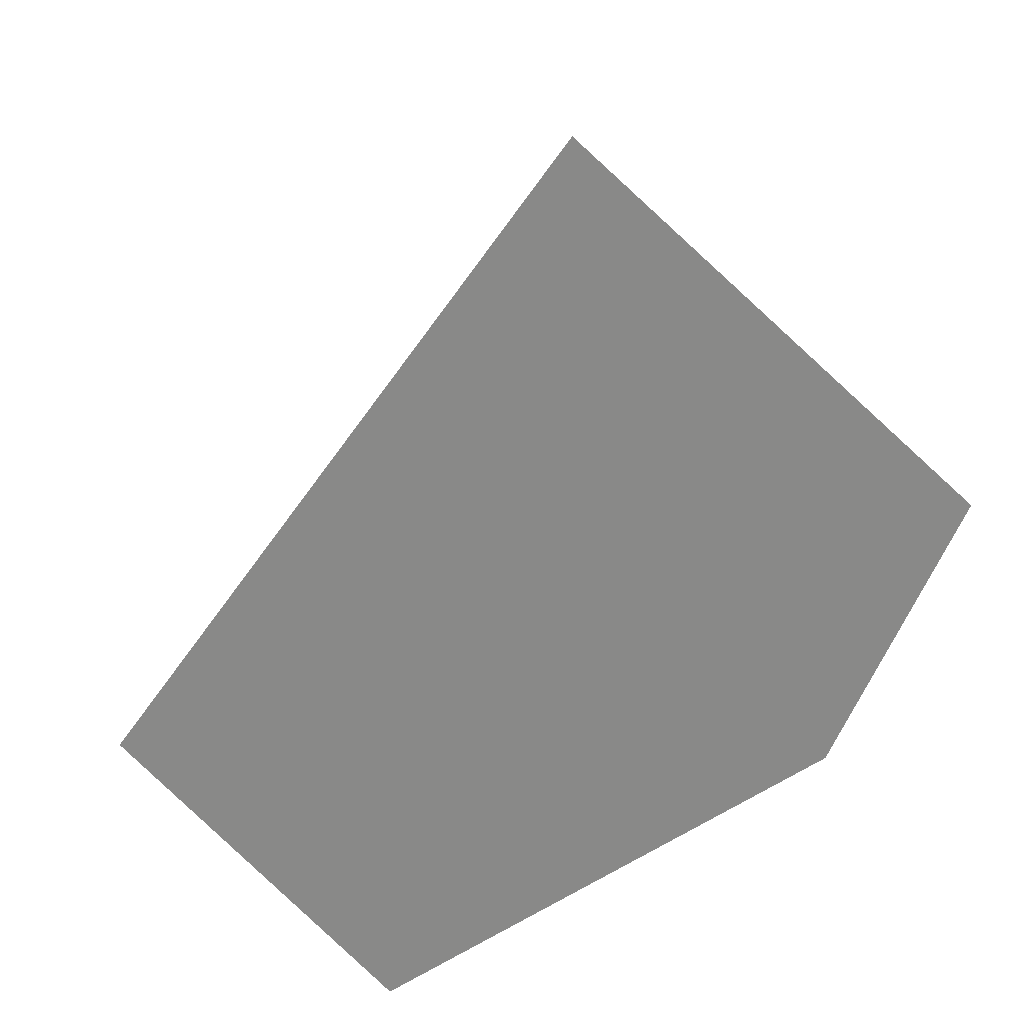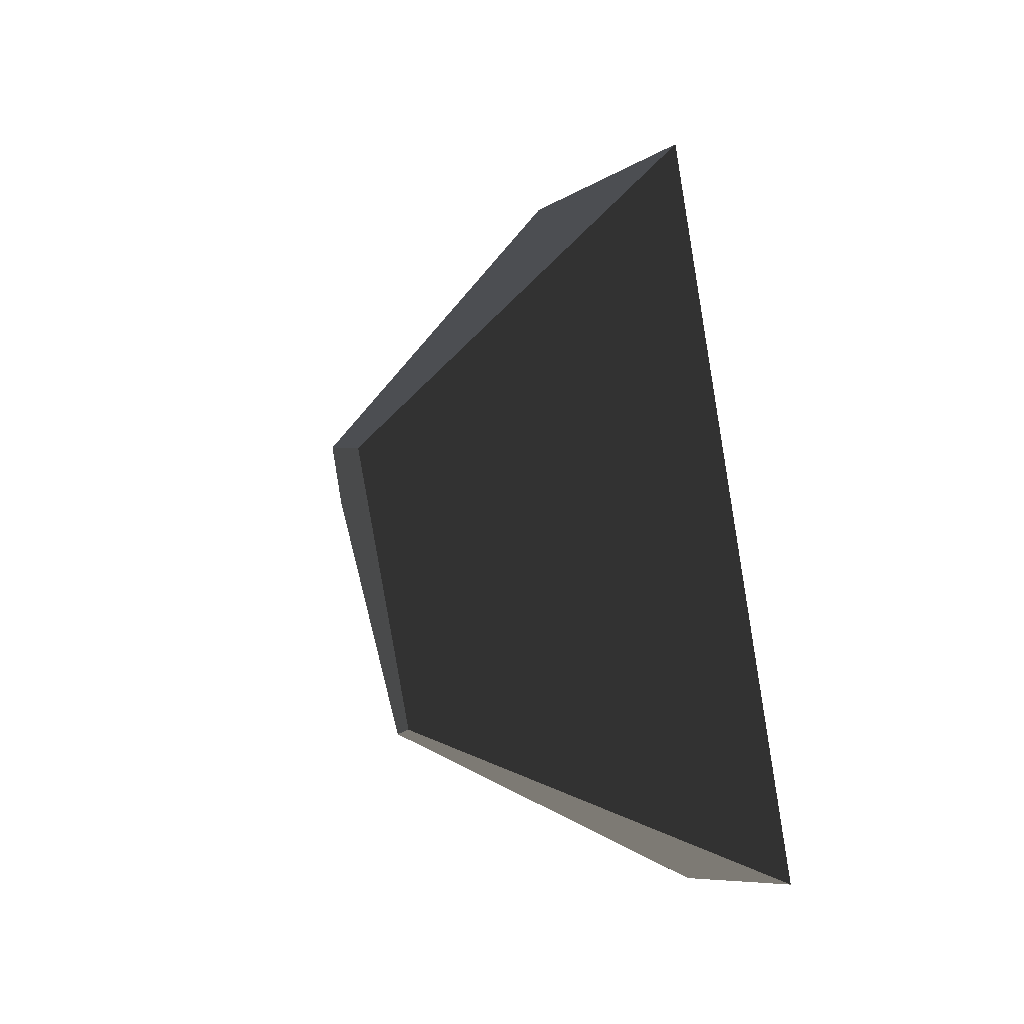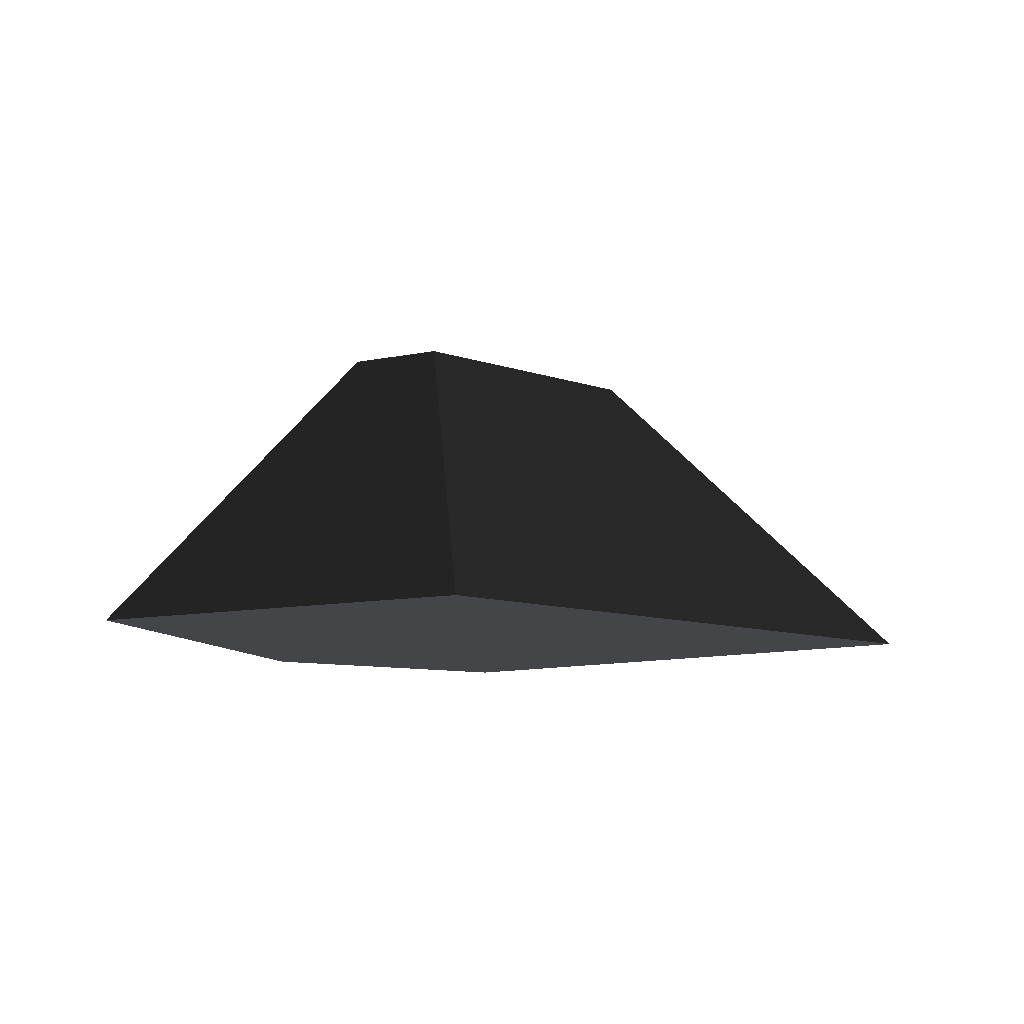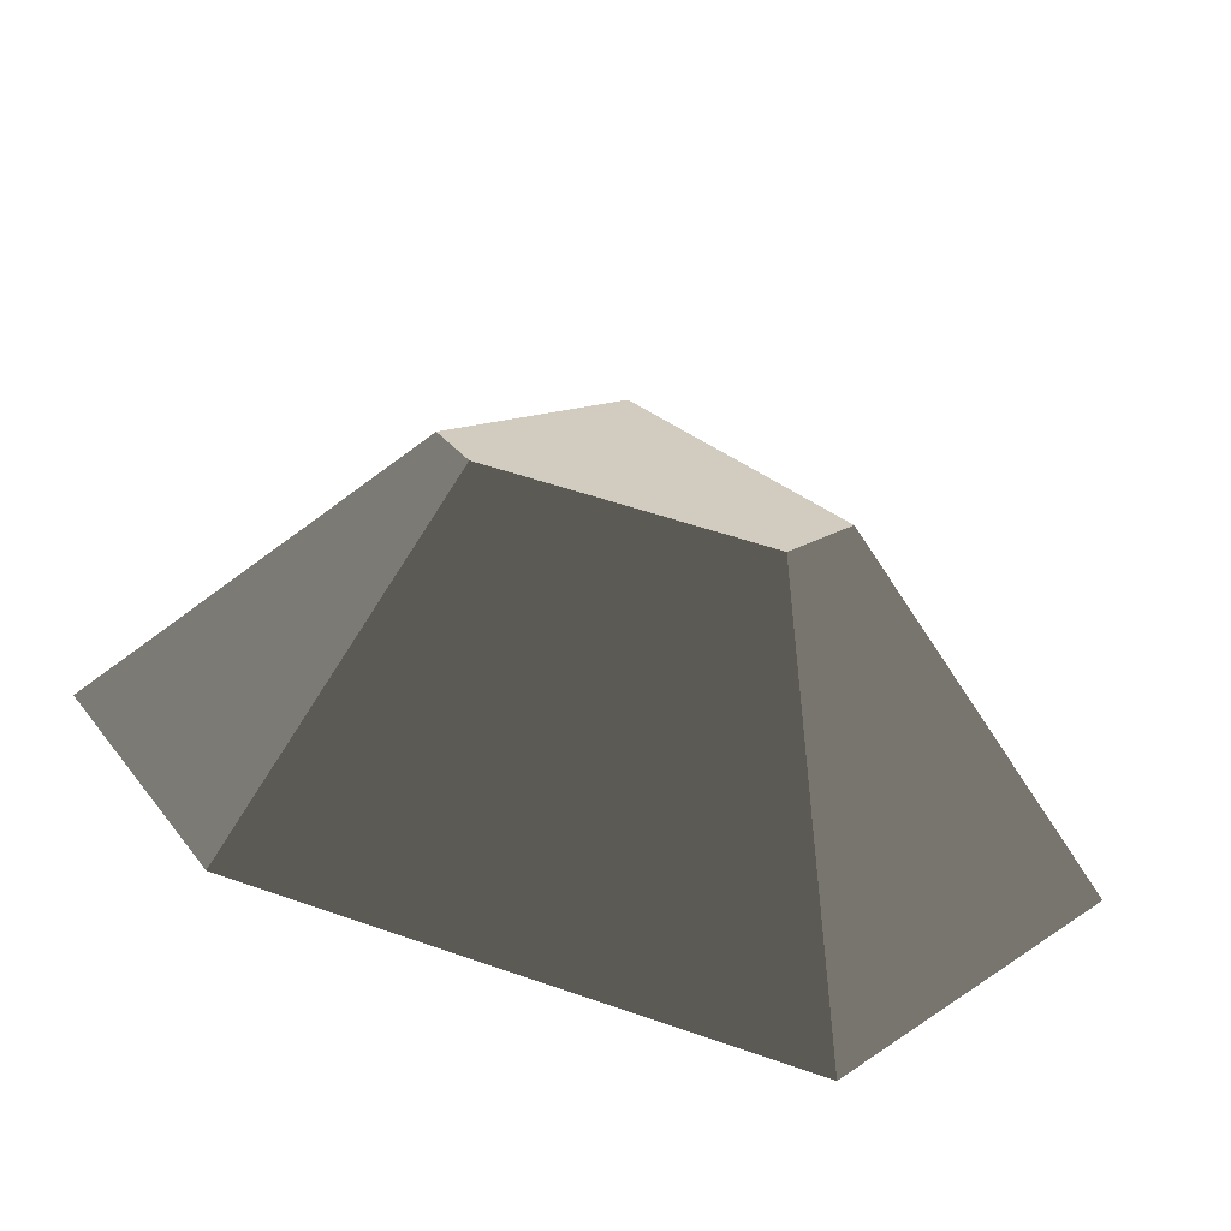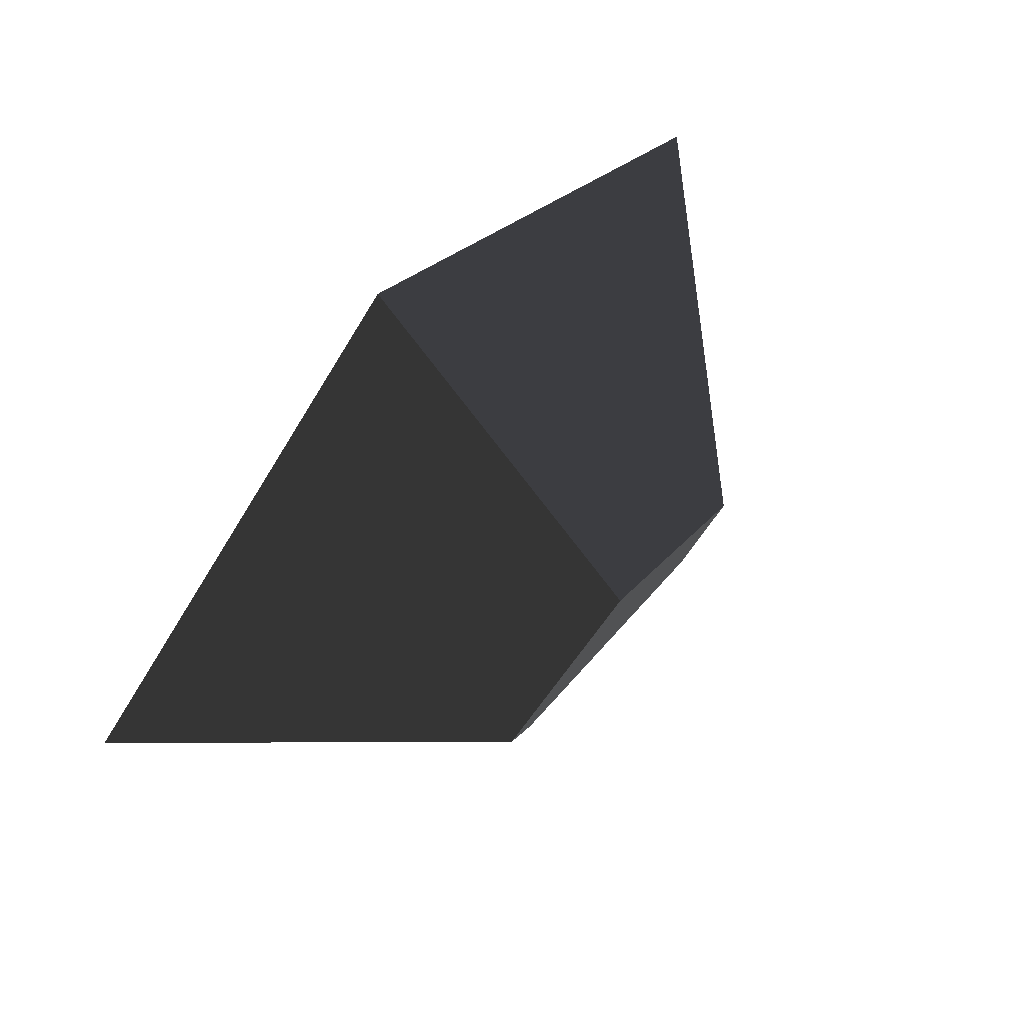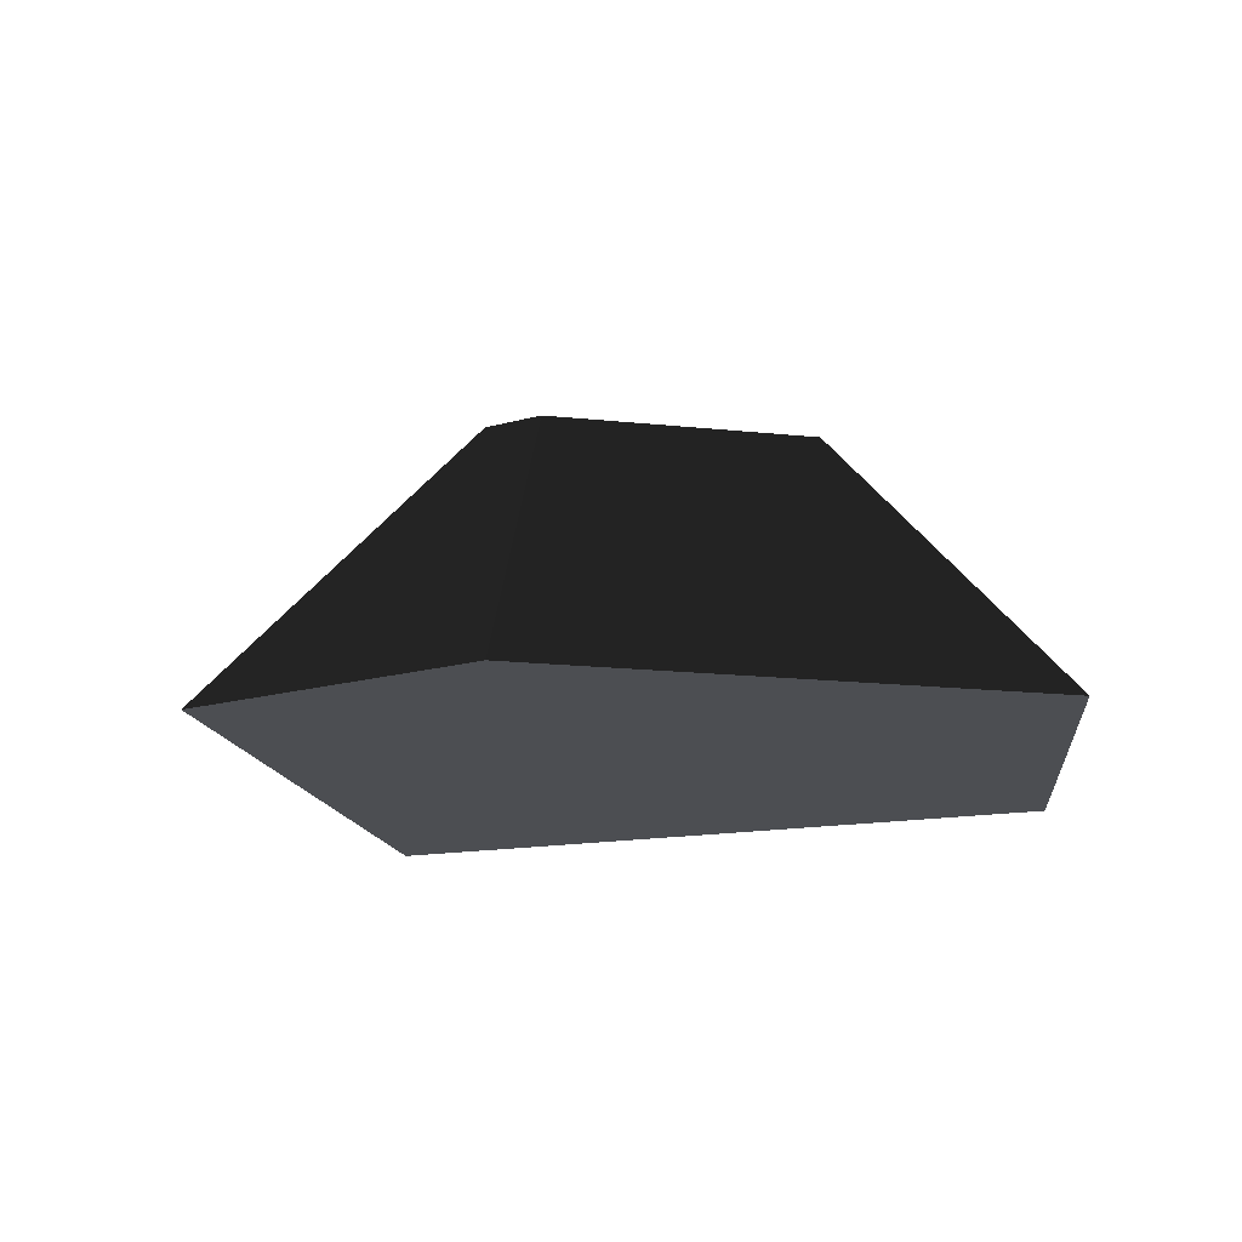
<metadata>
{"format":"obj","ext":"obj","renderer":"f3d","projection":"perspective","resolution":1024,"background":"white","views":[{"elev":27.0,"azim":-20.6,"up":"+Z"},{"elev":47.6,"azim":-105.0,"up":"+Z"},{"elev":-9.0,"azim":-94.7,"up":"+Y"},{"elev":-67.0,"azim":170.3,"up":"+Z"},{"elev":78.7,"azim":131.2,"up":"+Z"},{"elev":-17.0,"azim":148.3,"up":"+Y"}]}
</metadata>
<code>
g rock_small3
v 0 0 1.804
v -1.804 0 -0.3654
v 0.06052 1.227 0.4851
v -0.68 1.227 -0.4054
v -0.7715 0 -1.804
v 1.2 0 -1.102
v 1.804 0 5.209e-15
v -0.4391 1.227 -0.7412
v 0.5824 1.227 -0.3777
v 0.7031 1.227 -0.1575
f 2 1 3
f 3 4 2
f 1 2 5
f 5 6 1
f 6 7 1
f 5 2 4
f 4 8 5
f 6 5 8
f 8 9 6
f 10 7 6
f 6 9 10
f 3 1 7
f 7 10 3
f 8 4 3
f 3 9 8
f 3 10 9

</code>
